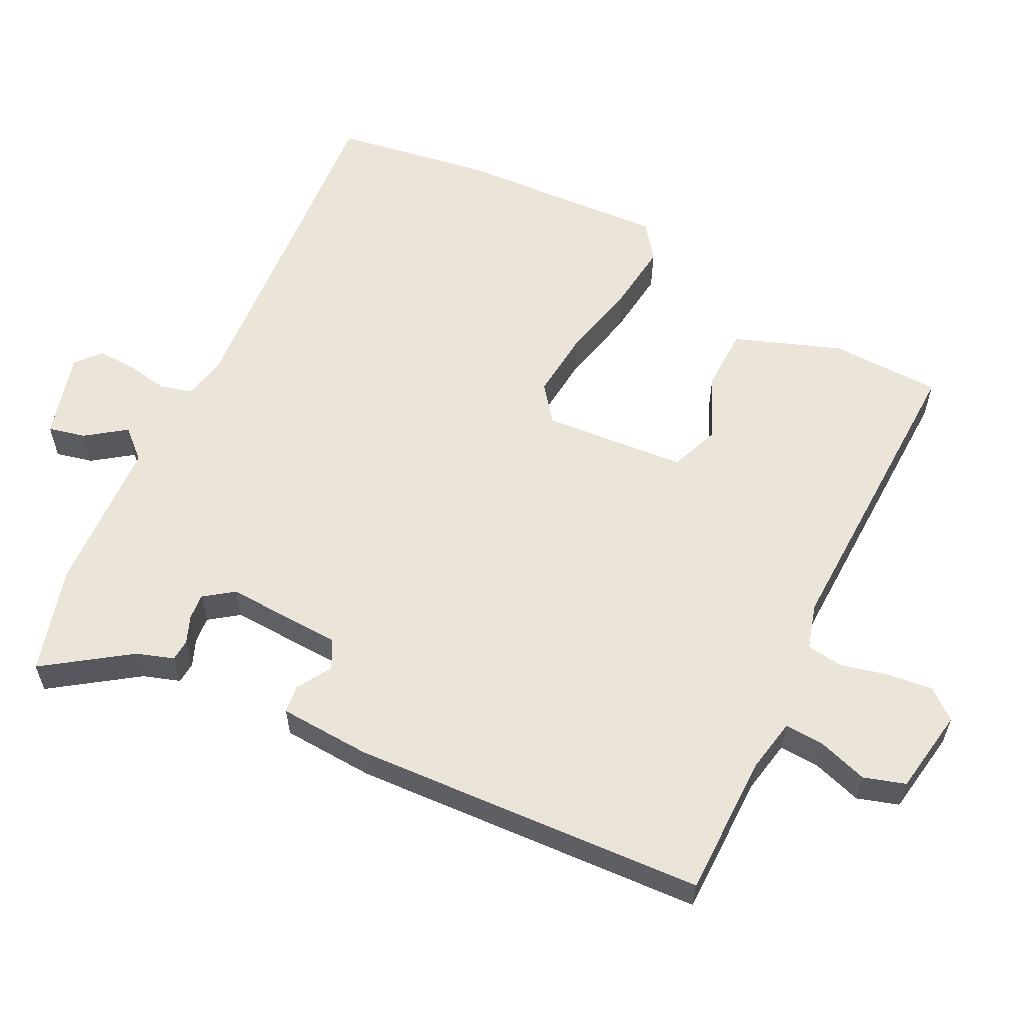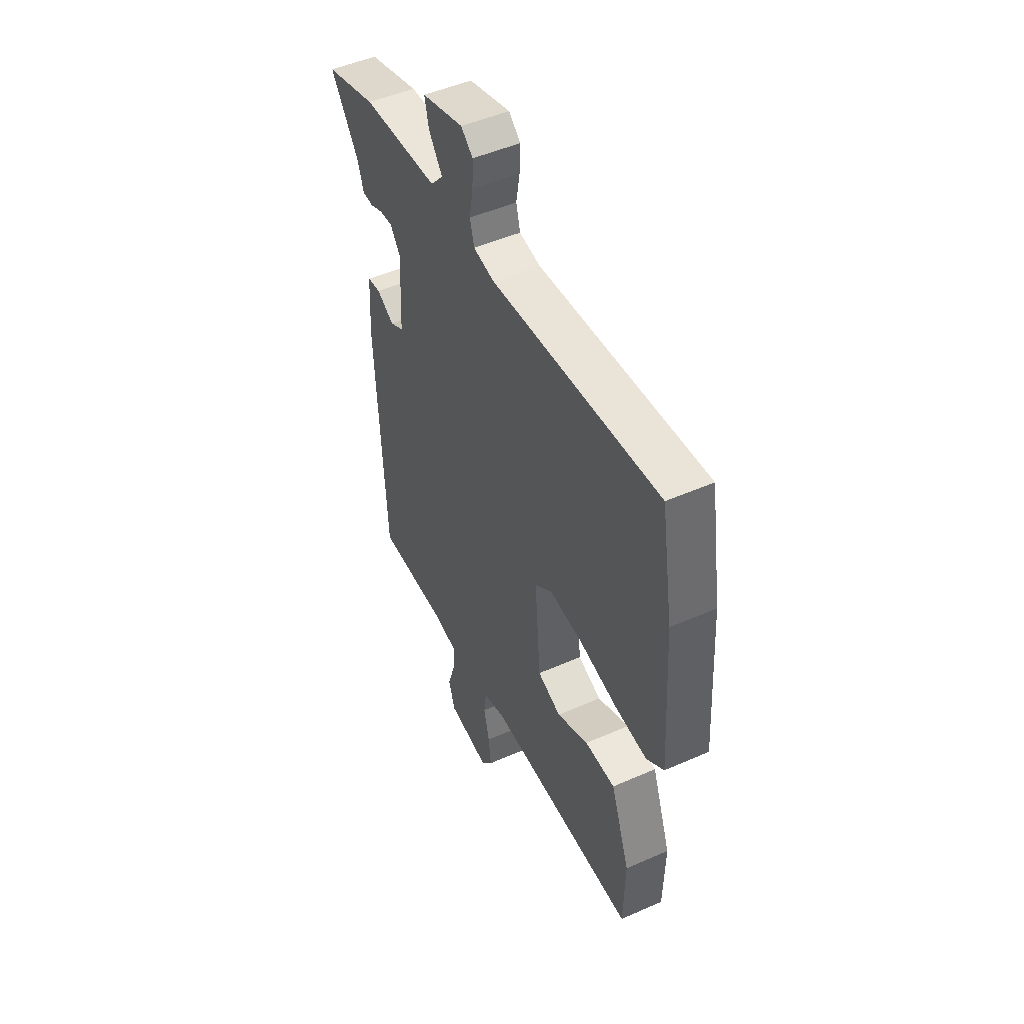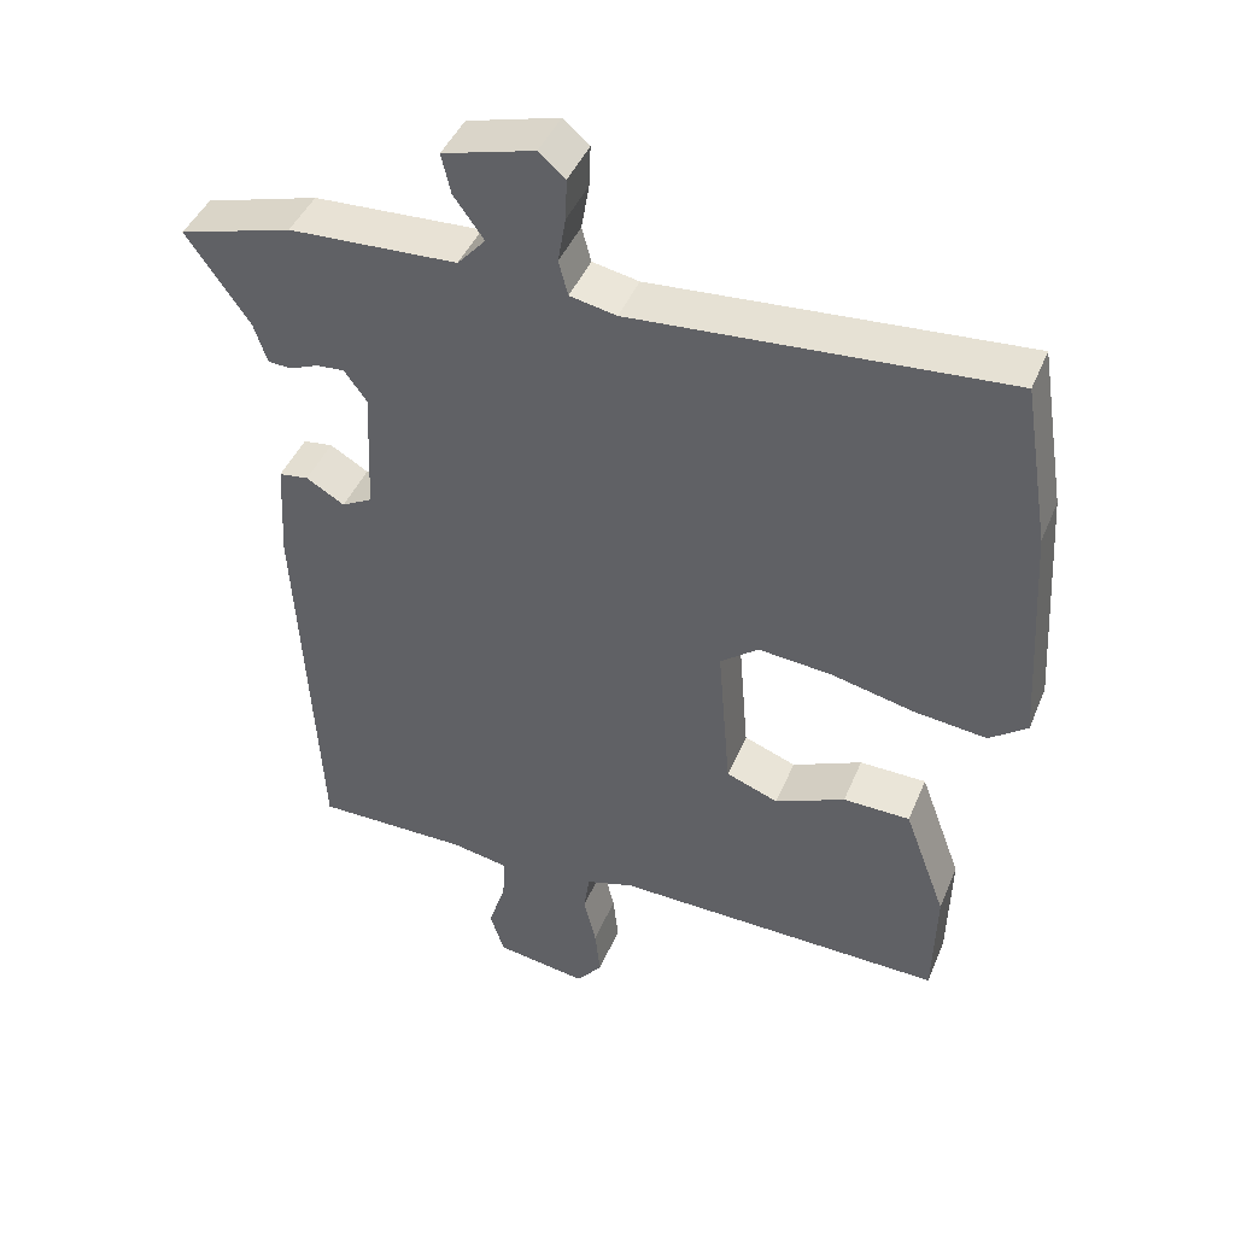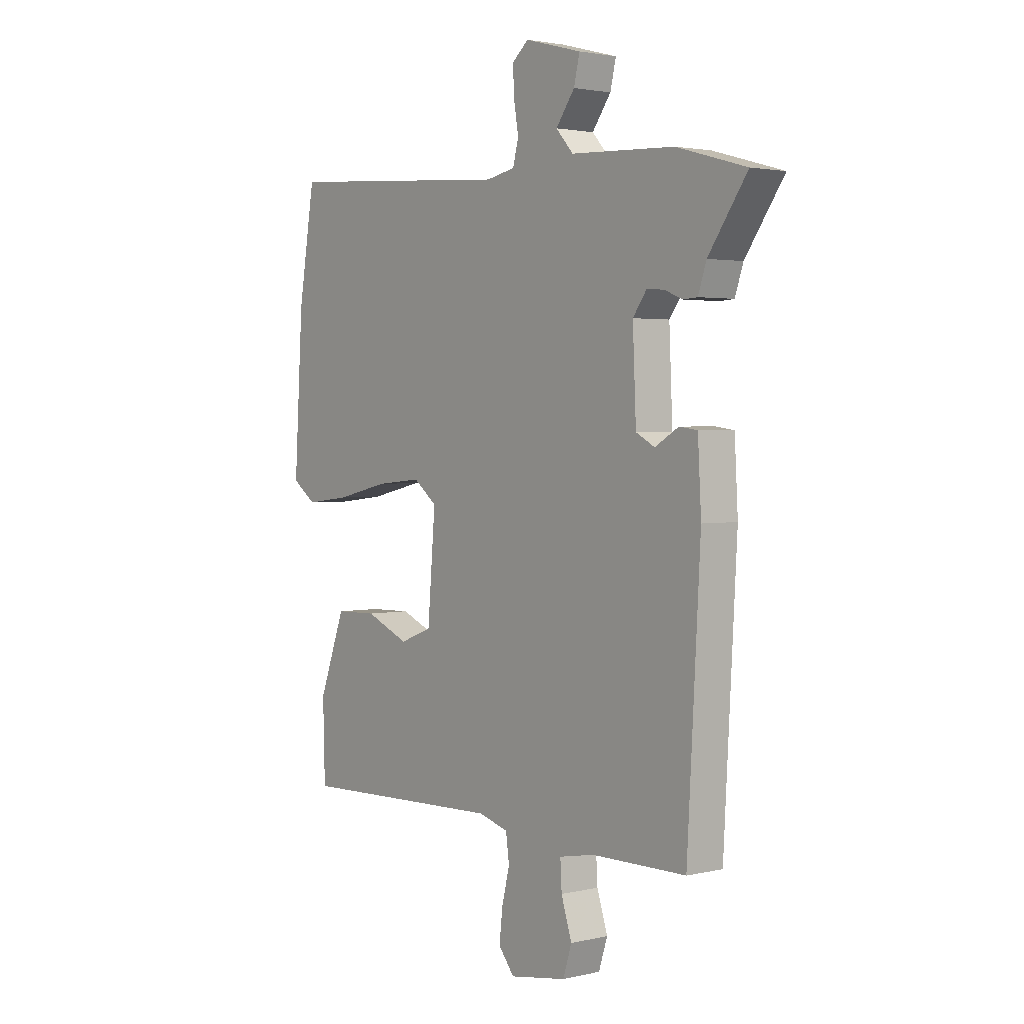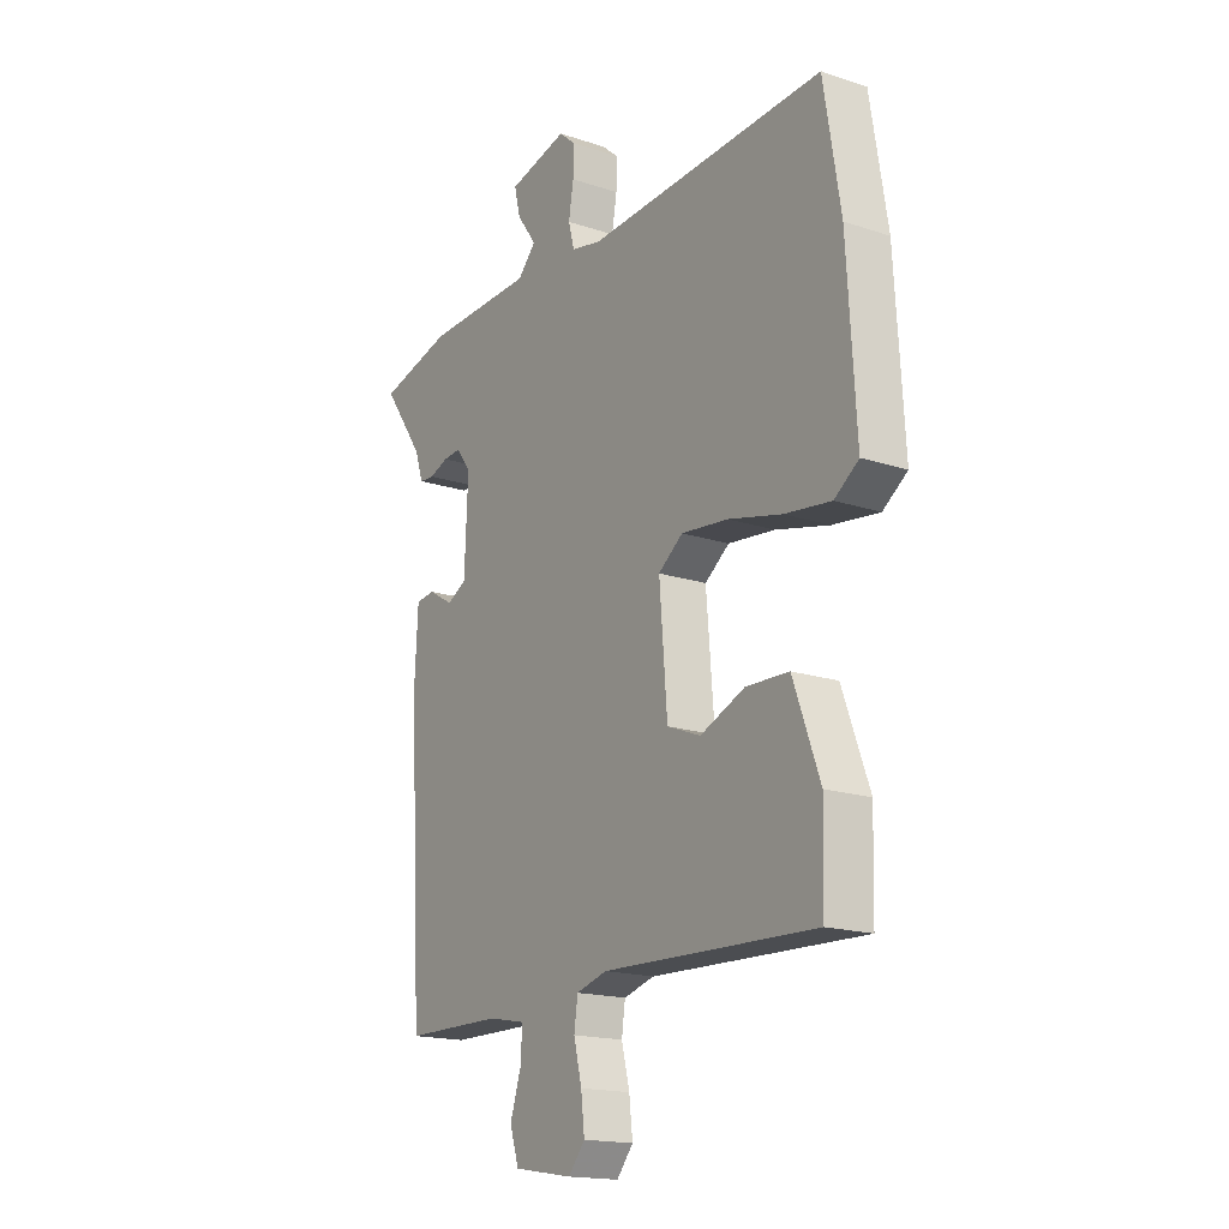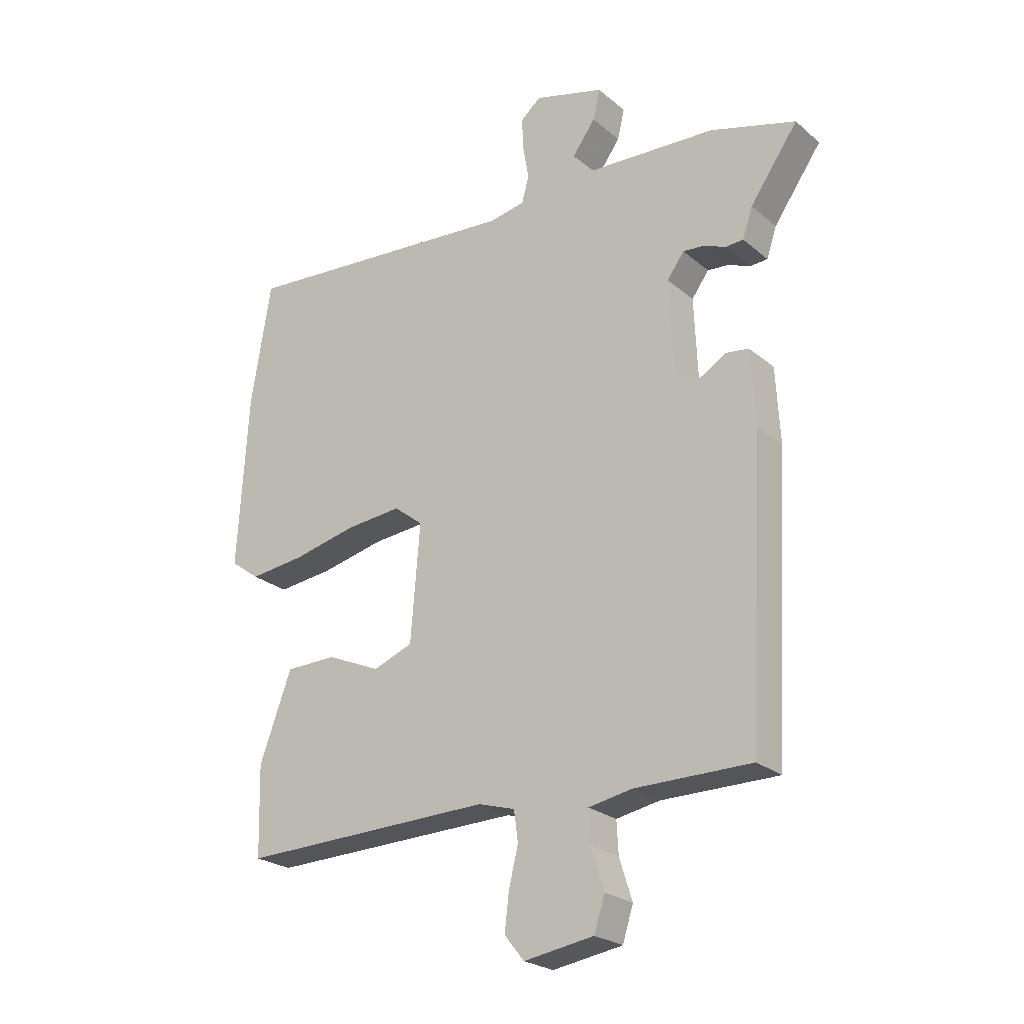
<metadata>
{"format":"obj","ext":"obj","renderer":"f3d","projection":"perspective","resolution":1024,"background":"white","views":[{"elev":59.1,"azim":116.6,"up":"+Y"},{"elev":48.7,"azim":-116.2,"up":"+Z"},{"elev":43.4,"azim":-158.5,"up":"+Z"},{"elev":2.4,"azim":51.1,"up":"+Z"},{"elev":-17.1,"azim":-123.7,"up":"+Z"},{"elev":-23.9,"azim":36.2,"up":"+Z"}]}
</metadata>
<code>
v 0.541 0.07 0.464
v 0.46 0.07 0.348
v 0.443 0.07 0.297
v 0.413 0.07 0.295
v 0.376 0.07 0.31
v 0.34 0.07 0.313
v 0.311 0.07 0.273
v 0.318 0.07 0.113
v 0.357 0.07 0.092
v 0.406 0.07 0.121
v 0.444 0.07 0.116
v 0.451 0.07 -0.011
v 0.424 0.07 -0.499
v 0.228 0.07 -0.5
v 0.154 0.07 -0.514
v 0.157 0.07 -0.569
v 0.179 0.07 -0.638
v 0.161 0.07 -0.695
v 0.043 0.07 -0.714
v 0.01 0.07 -0.673
v 0.017 0.07 -0.611
v 0.033 0.07 -0.545
v 0.026 0.07 -0.494
v -0.036 0.07 -0.476
v -0.463 0.07 -0.488
v -0.467 0.07 -0.336
v -0.413 0.07 -0.189
v -0.327 0.07 -0.187
v -0.237 0.07 -0.226
v -0.17 0.07 -0.2
v -0.154 0.07 -0.003
v -0.203 0.07 0.035
v -0.297 0.07 0.026
v -0.405 0.07 0.001
v -0.498 0.07 -0.01
v -0.547 0.07 0.026
v -0.529 0.07 0.321
v -0.495 0.07 0.529
v -0.017 0.07 0.494
v 0.043 0.07 0.506
v 0.055 0.07 0.551
v 0.045 0.07 0.61
v 0.043 0.07 0.663
v 0.077 0.07 0.692
v 0.195 0.07 0.66
v 0.183 0.07 0.609
v 0.144 0.07 0.555
v 0.18 0.07 0.515
v 0.396 0.07 0.505
v 0.541 0 0.464
v 0.46 0 0.348
v 0.443 0 0.297
v 0.413 0 0.295
v 0.376 0 0.31
v 0.34 0 0.313
v 0.311 0 0.273
v 0.318 0 0.113
v 0.357 0 0.092
v 0.406 0 0.121
v 0.444 0 0.116
v 0.451 0 -0.011
v 0.424 0 -0.499
v 0.228 0 -0.5
v 0.154 0 -0.514
v 0.157 0 -0.569
v 0.179 0 -0.638
v 0.161 0 -0.695
v 0.043 0 -0.714
v 0.01 0 -0.673
v 0.017 0 -0.611
v 0.033 0 -0.545
v 0.026 0 -0.494
v -0.036 0 -0.476
v -0.463 0 -0.488
v -0.467 0 -0.336
v -0.413 0 -0.189
v -0.327 0 -0.187
v -0.237 0 -0.226
v -0.17 0 -0.2
v -0.154 0 -0.003
v -0.203 0 0.035
v -0.297 0 0.026
v -0.405 0 0.001
v -0.498 0 -0.01
v -0.547 0 0.026
v -0.529 0 0.321
v -0.495 0 0.529
v -0.017 0 0.494
v 0.043 0 0.506
v 0.055 0 0.551
v 0.045 0 0.61
v 0.043 0 0.663
v 0.077 0 0.692
v 0.195 0 0.66
v 0.183 0 0.609
v 0.144 0 0.555
v 0.18 0 0.515
v 0.396 0 0.505
f 48 49 1 2
f 44 45 46 47
f 42 43 44 47
f 41 42 47 48
f 40 41 48 2
f 36 37 38 39
f 33 34 35 36
f 32 33 36 39
f 31 32 39 40
f 26 27 28 29
f 24 25 26 29
f 23 24 29 30
f 19 20 21 22
f 17 18 19 22
f 16 17 22 23
f 15 16 23 30
f 11 12 13 14
f 9 10 11 14
f 8 9 14 15
f 7 8 15 30
f 2 3 4 5
f 2 5 6
f 40 2 6
f 30 31 40
f 6 7 30 40
f 51 50 98 97
f 96 95 94 93
f 96 93 92 91
f 97 96 91 90
f 51 97 90 89
f 88 87 86 85
f 85 84 83 82
f 88 85 82 81
f 89 88 81 80
f 78 77 76 75
f 78 75 74 73
f 79 78 73 72
f 71 70 69 68
f 71 68 67 66
f 72 71 66 65
f 79 72 65 64
f 63 62 61 60
f 63 60 59 58
f 64 63 58 57
f 79 64 57 56
f 54 53 52 51
f 55 54 51
f 55 51 89
f 89 80 79
f 89 79 56 55
f 1 50 51 2
f 2 51 52 3
f 3 52 53 4
f 4 53 54 5
f 5 54 55 6
f 6 55 56 7
f 7 56 57 8
f 8 57 58 9
f 9 58 59 10
f 10 59 60 11
f 11 60 61 12
f 12 61 62 13
f 13 62 63 14
f 14 63 64 15
f 15 64 65 16
f 16 65 66 17
f 17 66 67 18
f 18 67 68 19
f 19 68 69 20
f 20 69 70 21
f 21 70 71 22
f 22 71 72 23
f 23 72 73 24
f 24 73 74 25
f 25 74 75 26
f 26 75 76 27
f 27 76 77 28
f 28 77 78 29
f 29 78 79 30
f 30 79 80 31
f 31 80 81 32
f 32 81 82 33
f 33 82 83 34
f 34 83 84 35
f 35 84 85 36
f 36 85 86 37
f 37 86 87 38
f 38 87 88 39
f 39 88 89 40
f 40 89 90 41
f 41 90 91 42
f 42 91 92 43
f 43 92 93 44
f 44 93 94 45
f 45 94 95 46
f 46 95 96 47
f 47 96 97 48
f 48 97 98 49
f 49 98 50 1

</code>
